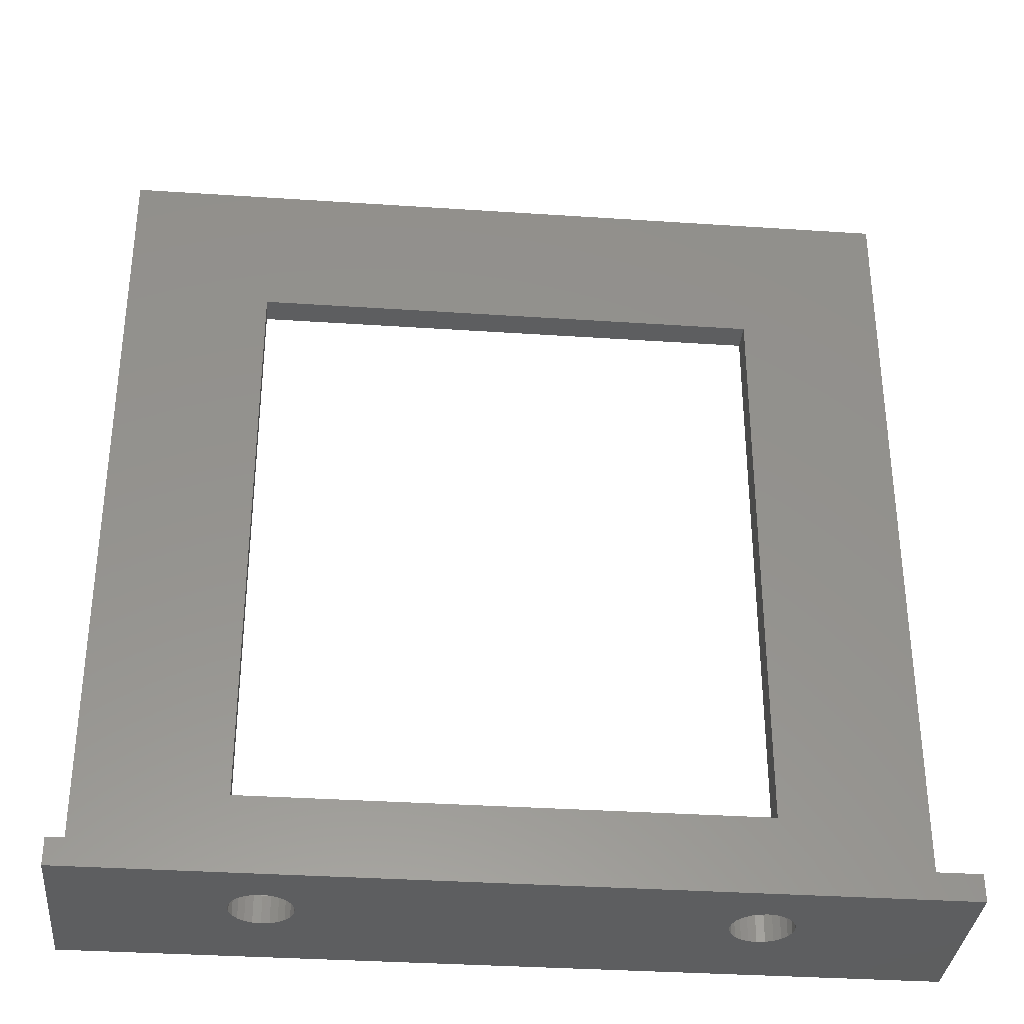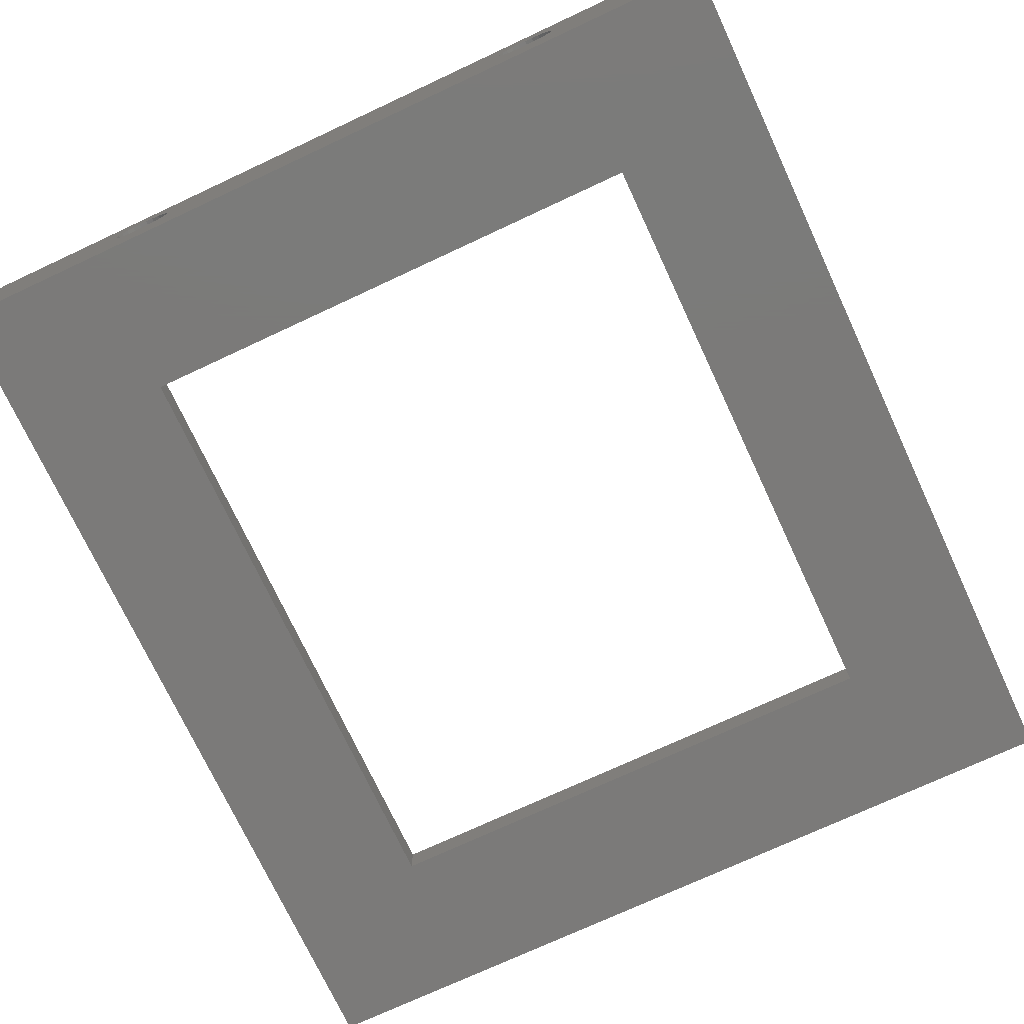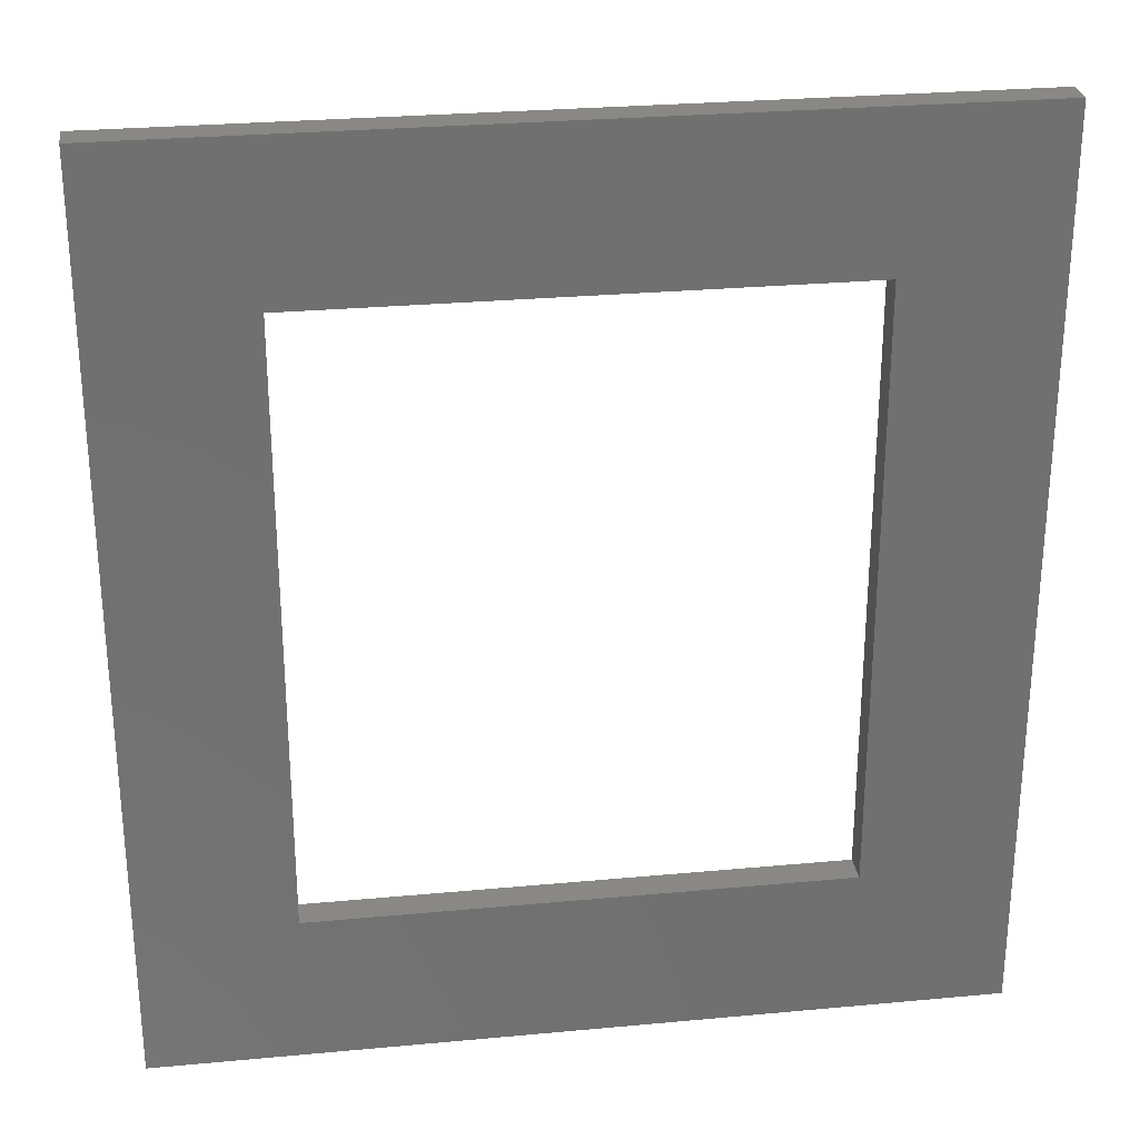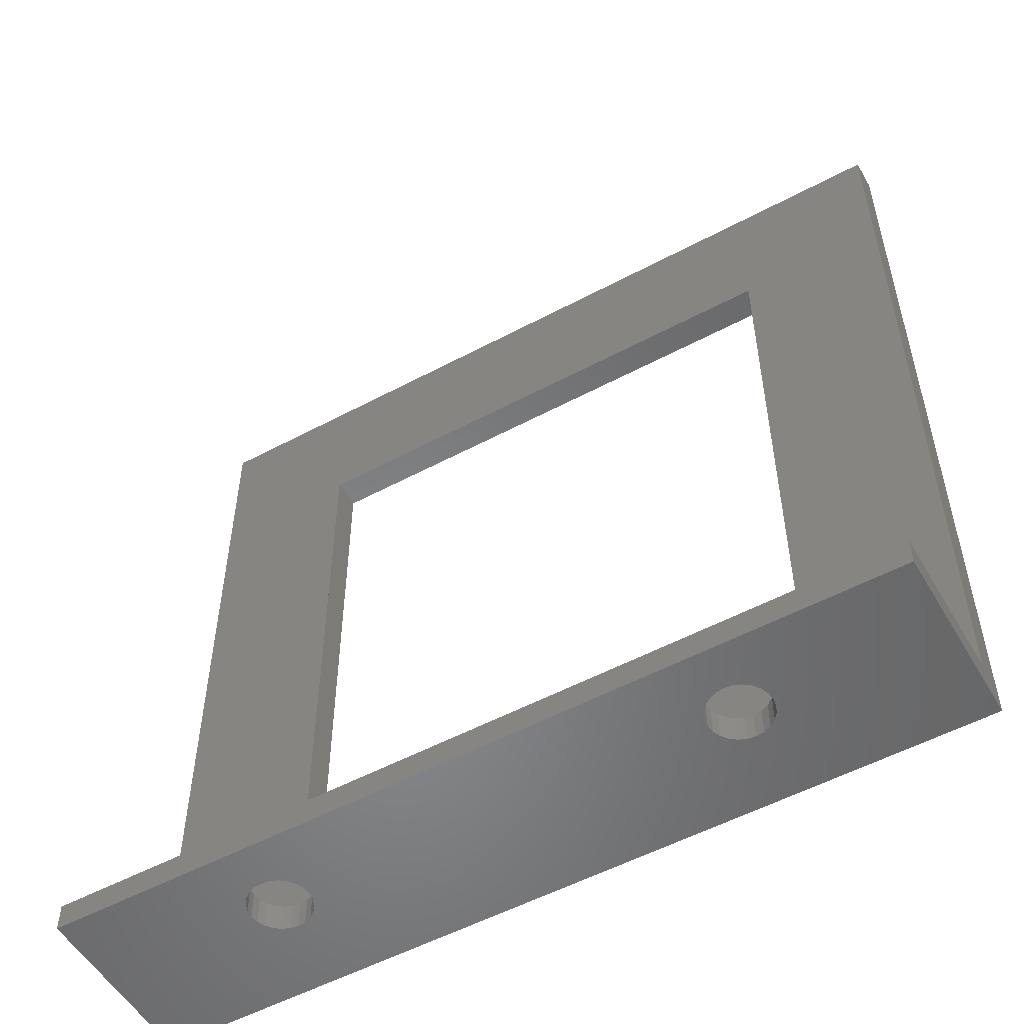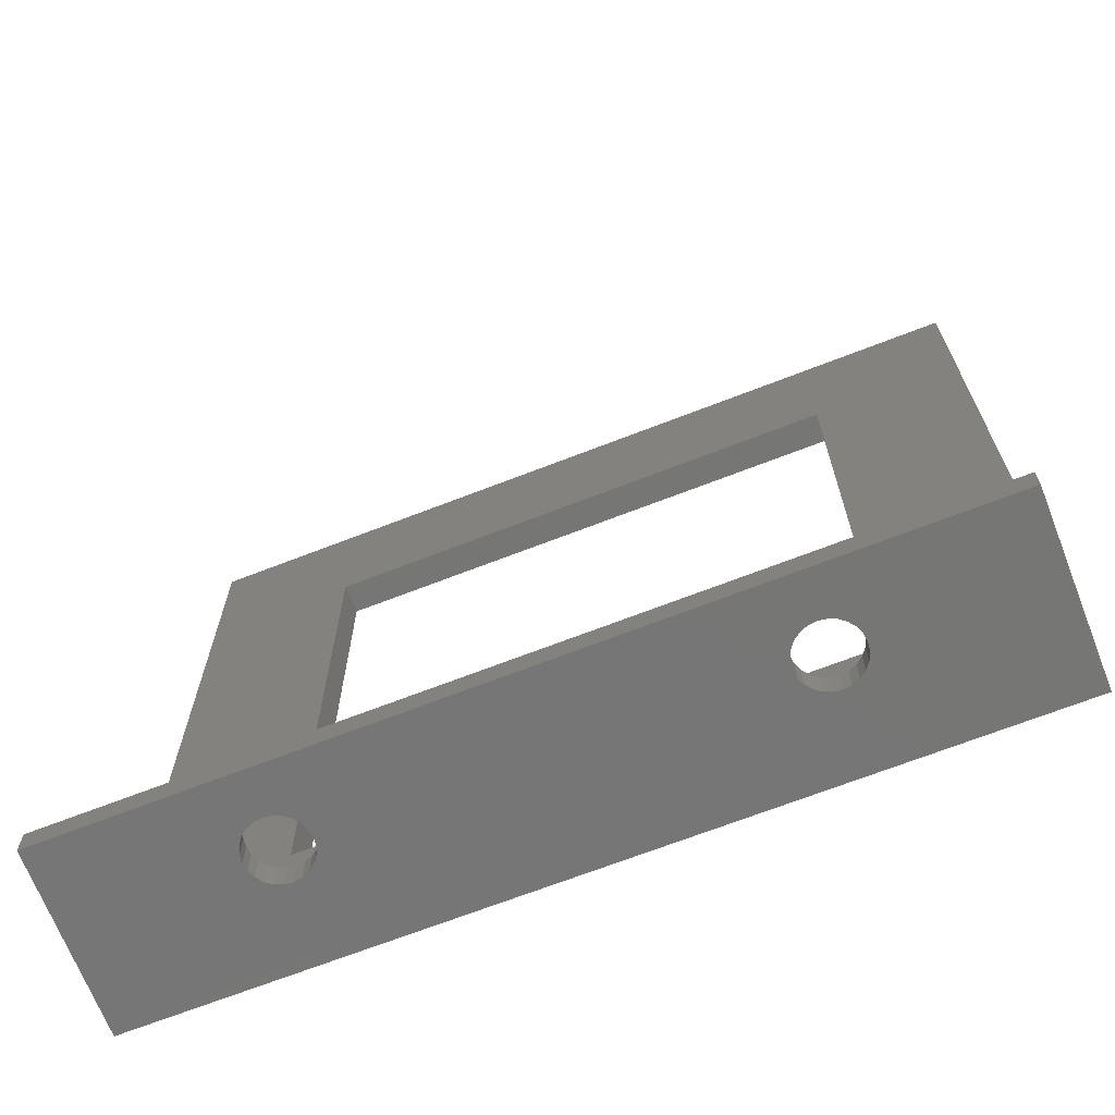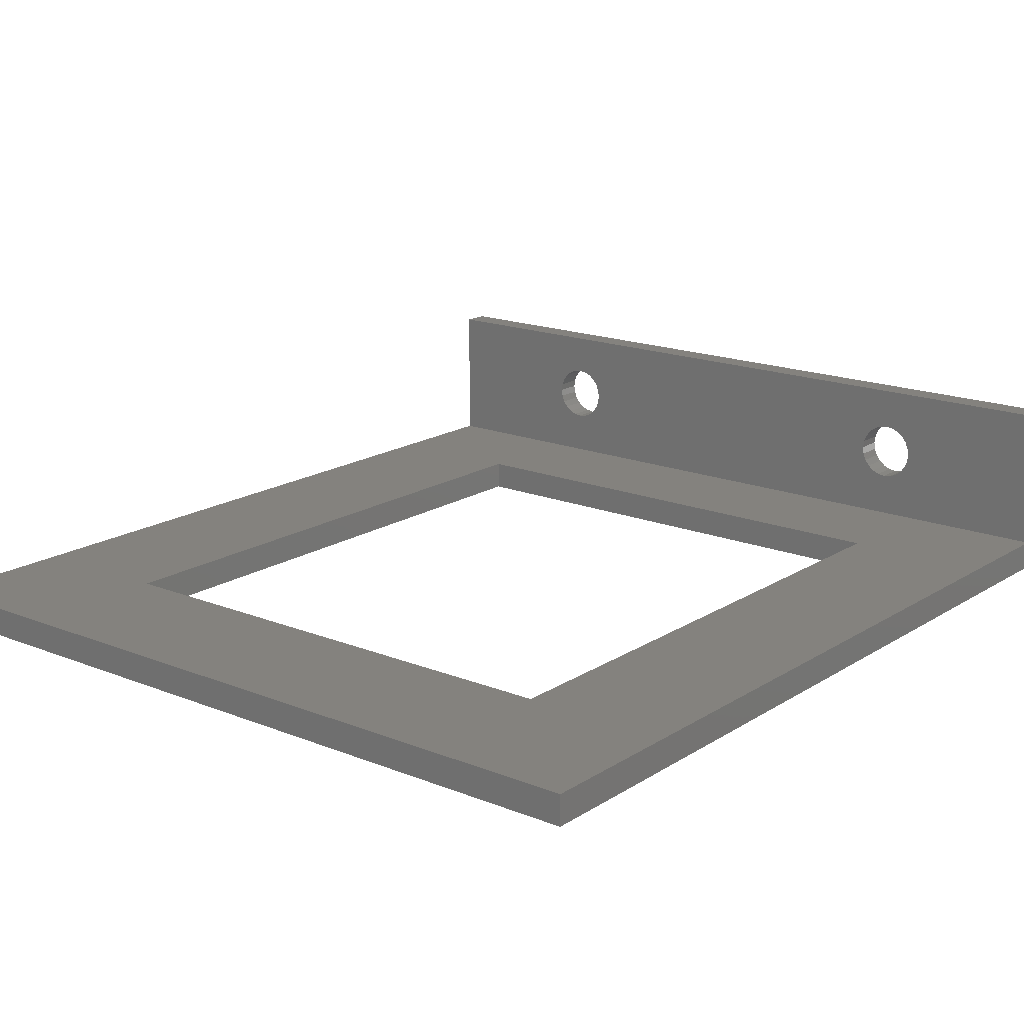
<metadata>
{"format":"stl","ext":"stl","renderer":"f3d","projection":"perspective","resolution":1024,"background":"white","views":[{"elev":-34.1,"azim":-5.2,"up":"+Y"},{"elev":-73.7,"azim":25.0,"up":"+Z"},{"elev":27.7,"azim":171.9,"up":"+Y"},{"elev":-53.8,"azim":29.7,"up":"+Y"},{"elev":-68.7,"azim":21.3,"up":"+Y"},{"elev":17.2,"azim":-141.3,"up":"+Z"}]}
</metadata>
<code>
# stl→obj: 128 verts, 264 faces
v 144.3 60.6 21.48
v 132.3 60.6 26.55
v 116.8 60.6 21.48
v 132.8 60.6 26.75
v 144.3 60.6 33.33
v 131.8 60.6 26.48
v 89.27 60.6 21.48
v 133.2 60.6 27.07
v 133.5 60.6 27.48
v 133.7 60.6 27.97
v 133.8 60.6 28.48
v 133.7 60.6 29
v 133.5 60.6 29.48
v 133.2 60.6 29.9
v 132.8 60.6 30.22
v 132.3 60.6 30.42
v 131.8 60.6 30.48
v 101.8 60.6 30.48
v 100.8 60.6 26.75
v 89.27 60.6 33.33
v 101.3 60.6 26.55
v 101.8 60.6 26.48
v 100.4 60.6 27.07
v 100 60.6 27.48
v 99.84 60.6 27.97
v 99.77 60.6 28.48
v 99.84 60.6 29
v 100 60.6 29.48
v 100.4 60.6 29.9
v 100.8 60.6 30.22
v 101.3 60.6 30.42
v 131.3 60.6 26.55
v 102.3 60.6 26.55
v 130.8 60.6 26.75
v 102.8 60.6 26.75
v 130.4 60.6 27.07
v 103.2 60.6 27.07
v 130 60.6 27.48
v 103.5 60.6 27.48
v 129.8 60.6 27.97
v 103.7 60.6 27.97
v 129.8 60.6 28.48
v 103.8 60.6 28.48
v 129.8 60.6 29
v 103.7 60.6 29
v 103.5 60.6 29.48
v 130 60.6 29.48
v 130.4 60.6 29.9
v 103.2 60.6 29.9
v 130.8 60.6 30.22
v 102.8 60.6 30.22
v 131.3 60.6 30.42
v 102.3 60.6 30.42
v 89.27 62.4 23.48
v 101.8 62.4 26.48
v 144.3 62.4 23.48
v 101.3 62.4 26.55
v 100.8 62.4 26.75
v 89.27 62.4 33.33
v 100.4 62.4 27.07
v 100 62.4 27.48
v 99.84 62.4 27.97
v 99.77 62.4 28.48
v 99.84 62.4 29
v 100 62.4 29.48
v 100.4 62.4 29.9
v 100.8 62.4 30.22
v 101.3 62.4 30.42
v 101.8 62.4 30.48
v 131.8 62.4 30.48
v 132.8 62.4 26.75
v 144.3 62.4 33.33
v 132.3 62.4 26.55
v 131.8 62.4 26.48
v 133.2 62.4 27.07
v 133.5 62.4 27.48
v 133.7 62.4 27.97
v 133.8 62.4 28.48
v 133.7 62.4 29
v 133.5 62.4 29.48
v 133.2 62.4 29.9
v 132.8 62.4 30.22
v 132.3 62.4 30.42
v 102.3 62.4 26.55
v 131.3 62.4 26.55
v 102.8 62.4 26.75
v 130.8 62.4 26.75
v 103.2 62.4 27.07
v 130.4 62.4 27.07
v 103.5 62.4 27.48
v 130 62.4 27.48
v 103.7 62.4 27.97
v 129.8 62.4 27.97
v 103.8 62.4 28.48
v 129.8 62.4 28.48
v 103.7 62.4 29
v 129.8 62.4 29
v 103.5 62.4 29.48
v 130 62.4 29.48
v 103.2 62.4 29.9
v 130.4 62.4 29.9
v 102.8 62.4 30.22
v 130.8 62.4 30.22
v 102.3 62.4 30.42
v 131.3 62.4 30.42
v 89.27 120.6 21.48
v 99.27 110.6 21.48
v 89.27 90.6 21.48
v 116.8 120.6 21.48
v 116.8 110.6 21.48
v 99.27 90.6 21.48
v 89.27 120.6 23.48
v 144.3 120.6 21.48
v 144.3 120.6 23.48
v 144.3 90.6 21.48
v 99.27 70.6 23.48
v 116.8 70.6 23.48
v 134.3 70.6 23.48
v 134.3 90.6 23.48
v 134.3 110.6 23.48
v 99.27 110.6 23.48
v 99.27 90.6 23.48
v 116.8 110.6 23.48
v 134.3 110.6 21.48
v 134.3 90.6 21.48
v 99.27 70.6 21.48
v 116.8 70.6 21.48
v 134.3 70.6 21.48
f 1 2 3
f 2 1 4
f 4 1 5
f 3 2 6
f 3 6 7
f 4 5 8
f 8 5 9
f 9 5 10
f 10 5 11
f 11 5 12
f 12 5 13
f 13 5 14
f 14 5 15
f 15 5 16
f 16 5 17
f 17 5 18
f 7 19 20
f 19 7 21
f 21 7 22
f 22 7 6
f 20 19 23
f 20 23 24
f 20 24 25
f 20 25 26
f 20 26 27
f 20 27 28
f 20 28 29
f 20 29 30
f 20 30 31
f 20 31 18
f 20 18 5
f 32 22 6
f 22 32 33
f 33 32 34
f 33 34 35
f 35 34 36
f 35 36 37
f 37 36 38
f 37 38 39
f 39 38 40
f 39 40 41
f 41 40 42
f 41 42 43
f 43 42 44
f 43 44 45
f 45 44 46
f 46 44 47
f 46 47 48
f 46 48 49
f 49 48 50
f 49 50 51
f 51 50 52
f 51 52 53
f 53 52 17
f 53 17 18
f 54 55 56
f 55 54 57
f 57 54 58
f 58 54 59
f 58 59 60
f 60 59 61
f 61 59 62
f 62 59 63
f 63 59 64
f 64 59 65
f 65 59 66
f 66 59 67
f 67 59 68
f 68 59 69
f 69 59 70
f 56 71 72
f 71 56 73
f 73 56 74
f 74 56 55
f 72 71 75
f 72 75 76
f 72 76 77
f 72 77 78
f 72 78 79
f 72 79 80
f 72 80 81
f 72 81 82
f 72 82 83
f 72 83 70
f 72 70 59
f 84 74 55
f 74 84 85
f 85 84 86
f 85 86 87
f 87 86 88
f 87 88 89
f 89 88 90
f 89 90 91
f 91 90 92
f 91 92 93
f 93 92 94
f 93 94 95
f 95 94 96
f 95 96 97
f 97 96 98
f 97 98 99
f 99 98 100
f 99 100 101
f 101 100 102
f 101 102 103
f 103 102 104
f 103 104 105
f 105 104 69
f 105 69 70
f 93 42 40
f 42 93 95
f 95 44 42
f 44 95 97
f 44 99 47
f 99 44 97
f 47 101 48
f 101 47 99
f 103 48 101
f 48 103 50
f 105 50 103
f 50 105 52
f 70 52 105
f 52 70 17
f 83 17 70
f 17 83 16
f 82 16 83
f 16 82 15
f 81 15 82
f 15 81 14
f 81 13 14
f 13 81 80
f 80 12 13
f 12 80 79
f 12 78 11
f 78 12 79
f 11 77 10
f 77 11 78
f 77 9 10
f 9 77 76
f 76 8 9
f 8 76 75
f 8 71 4
f 71 8 75
f 4 73 2
f 73 4 71
f 2 74 6
f 74 2 73
f 6 85 32
f 85 6 74
f 32 87 34
f 87 32 85
f 34 89 36
f 89 34 87
f 36 91 38
f 91 36 89
f 38 93 40
f 93 38 91
f 45 94 43
f 94 45 96
f 43 92 41
f 92 43 94
f 92 39 41
f 39 92 90
f 90 37 39
f 37 90 88
f 37 86 35
f 86 37 88
f 35 84 33
f 84 35 86
f 33 55 22
f 55 33 84
f 22 57 21
f 57 22 55
f 21 58 19
f 58 21 57
f 19 60 23
f 60 19 58
f 23 61 24
f 61 23 60
f 24 62 25
f 62 24 61
f 62 26 25
f 26 62 63
f 63 27 26
f 27 63 64
f 27 65 28
f 65 27 64
f 28 66 29
f 66 28 65
f 67 29 66
f 29 67 30
f 68 30 67
f 30 68 31
f 69 31 68
f 31 69 18
f 104 18 69
f 18 104 53
f 102 53 104
f 53 102 51
f 100 51 102
f 51 100 49
f 100 46 49
f 46 100 98
f 98 45 46
f 45 98 96
f 5 59 20
f 59 5 72
f 106 107 108
f 107 106 109
f 107 109 110
f 111 108 107
f 59 7 20
f 7 59 54
f 7 54 108
f 108 54 112
f 108 112 106
f 112 109 106
f 109 112 113
f 113 112 114
f 1 72 5
f 72 1 56
f 56 1 115
f 56 115 114
f 114 115 113
f 54 116 112
f 116 54 56
f 116 56 117
f 117 56 118
f 118 56 119
f 119 56 120
f 112 121 114
f 121 112 116
f 121 116 122
f 114 121 123
f 114 123 120
f 114 120 56
f 113 110 109
f 110 113 124
f 124 113 125
f 125 113 115
f 111 7 108
f 7 111 126
f 7 126 3
f 3 126 127
f 115 128 125
f 128 3 127
f 3 128 1
f 1 128 115
f 120 125 119
f 125 120 124
f 118 125 128
f 125 118 119
f 127 118 128
f 118 127 117
f 116 127 126
f 127 116 117
f 111 116 126
f 116 111 122
f 107 122 111
f 122 107 121
f 123 107 110
f 107 123 121
f 120 110 124
f 110 120 123

</code>
